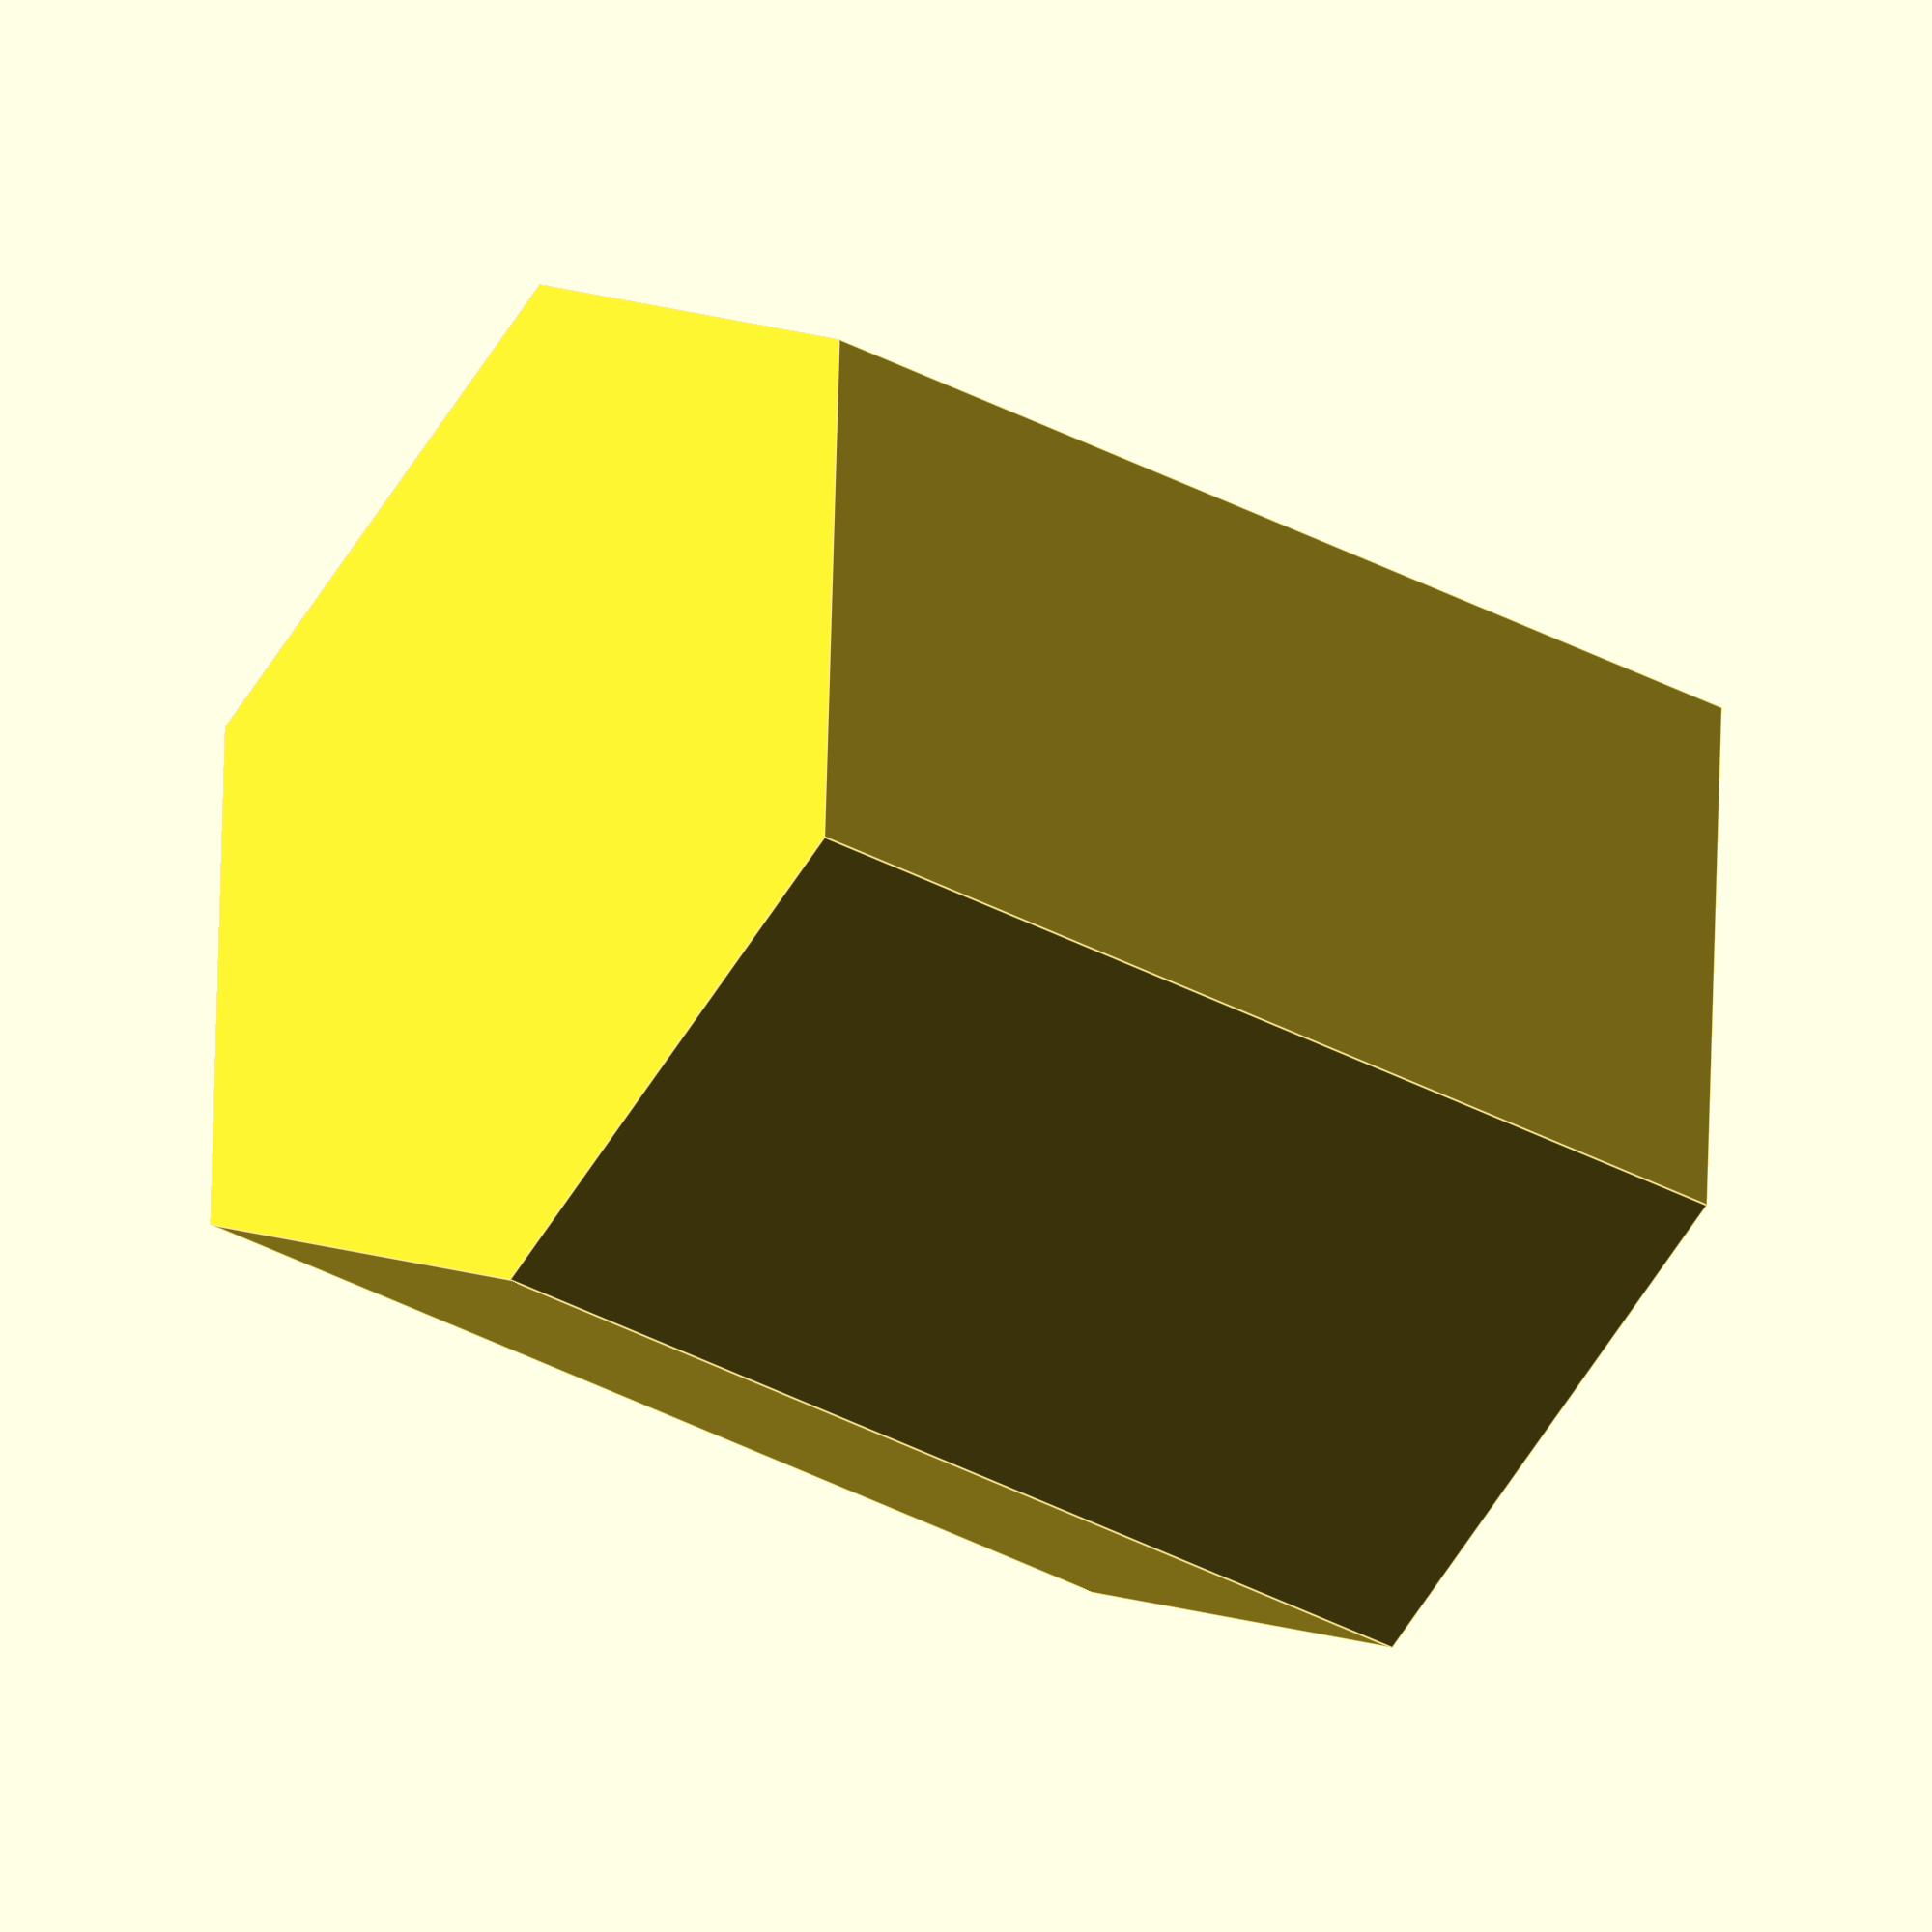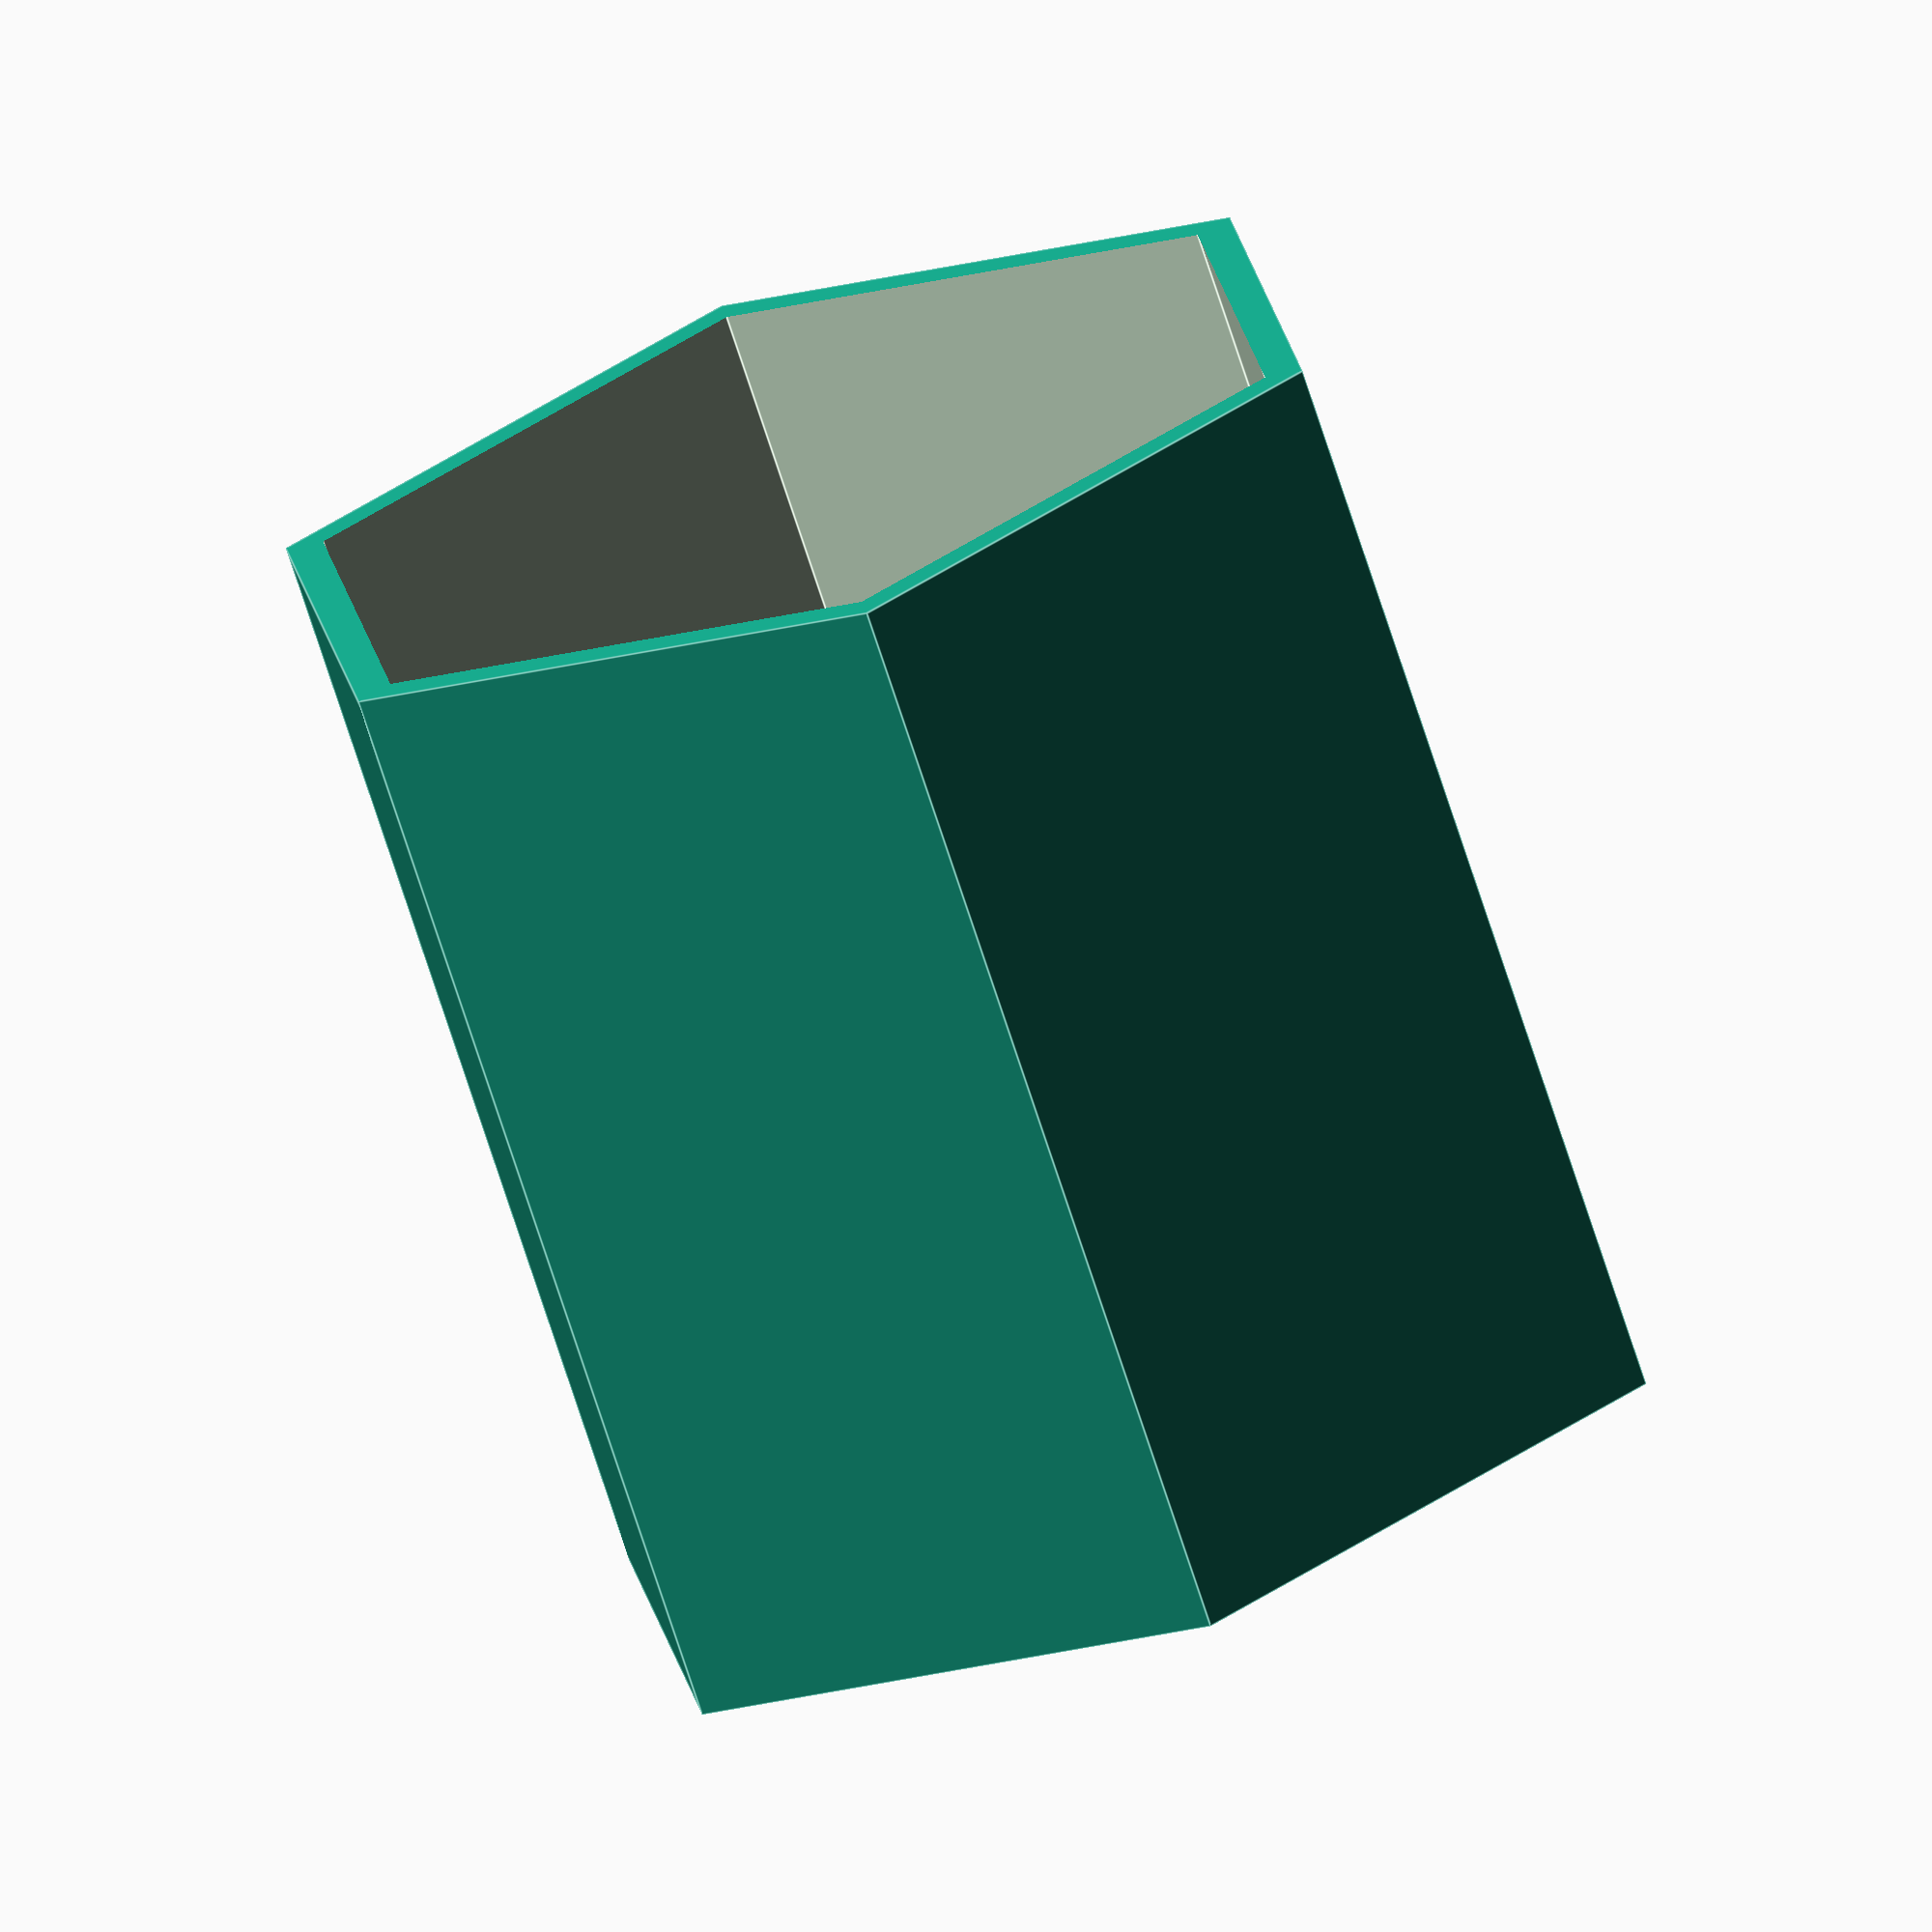
<openscad>
// printer parameters
d_nozzle = 0.8;
h_layer = 0.6;
z_limit = 210;
// TODO: needs to be refactored to use include statement https://github.com/openscad/openscad/issues/605#issuecomment-32962394

// design parameters
scale_factor = 0.2;
d_i = 200;
h_reservoir = 210;
wall_thickness = 2*d_nozzle;
t_wall_clearance = 0.1;

difference()
{
    cylinder(r=d_i/2*scale_factor+wall_thickness+t_wall_clearance, h=h_reservoir*scale_factor, $fn=6);
    translate([0, 0, wall_thickness])
    cylinder(r=d_i/2*scale_factor+t_wall_clearance, h=h_reservoir*scale_factor, $fn=6);
}

</openscad>
<views>
elev=212.4 azim=87.6 roll=307.9 proj=o view=edges
elev=252.1 azim=262.4 roll=162.1 proj=o view=edges
</views>
